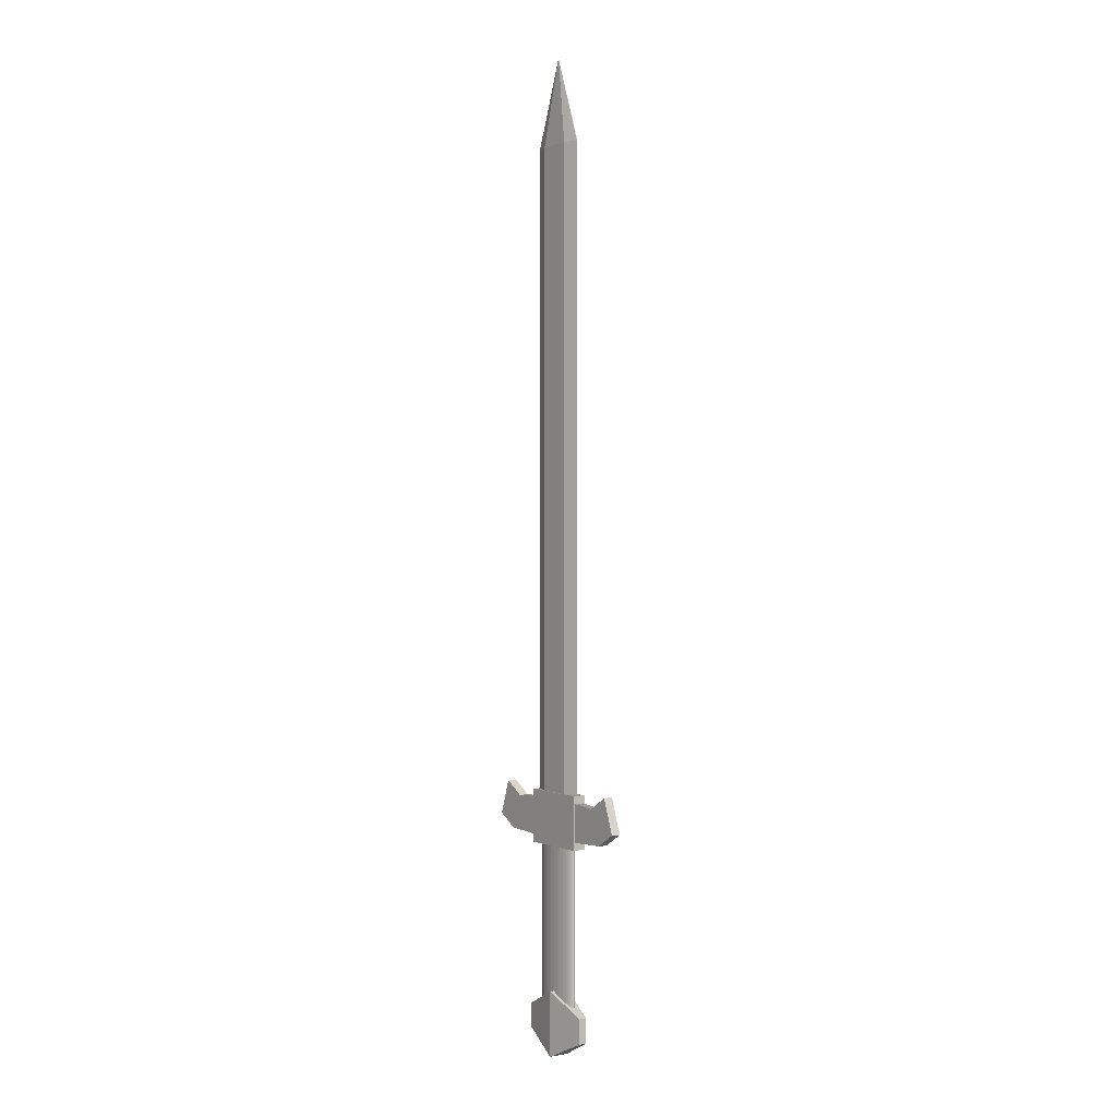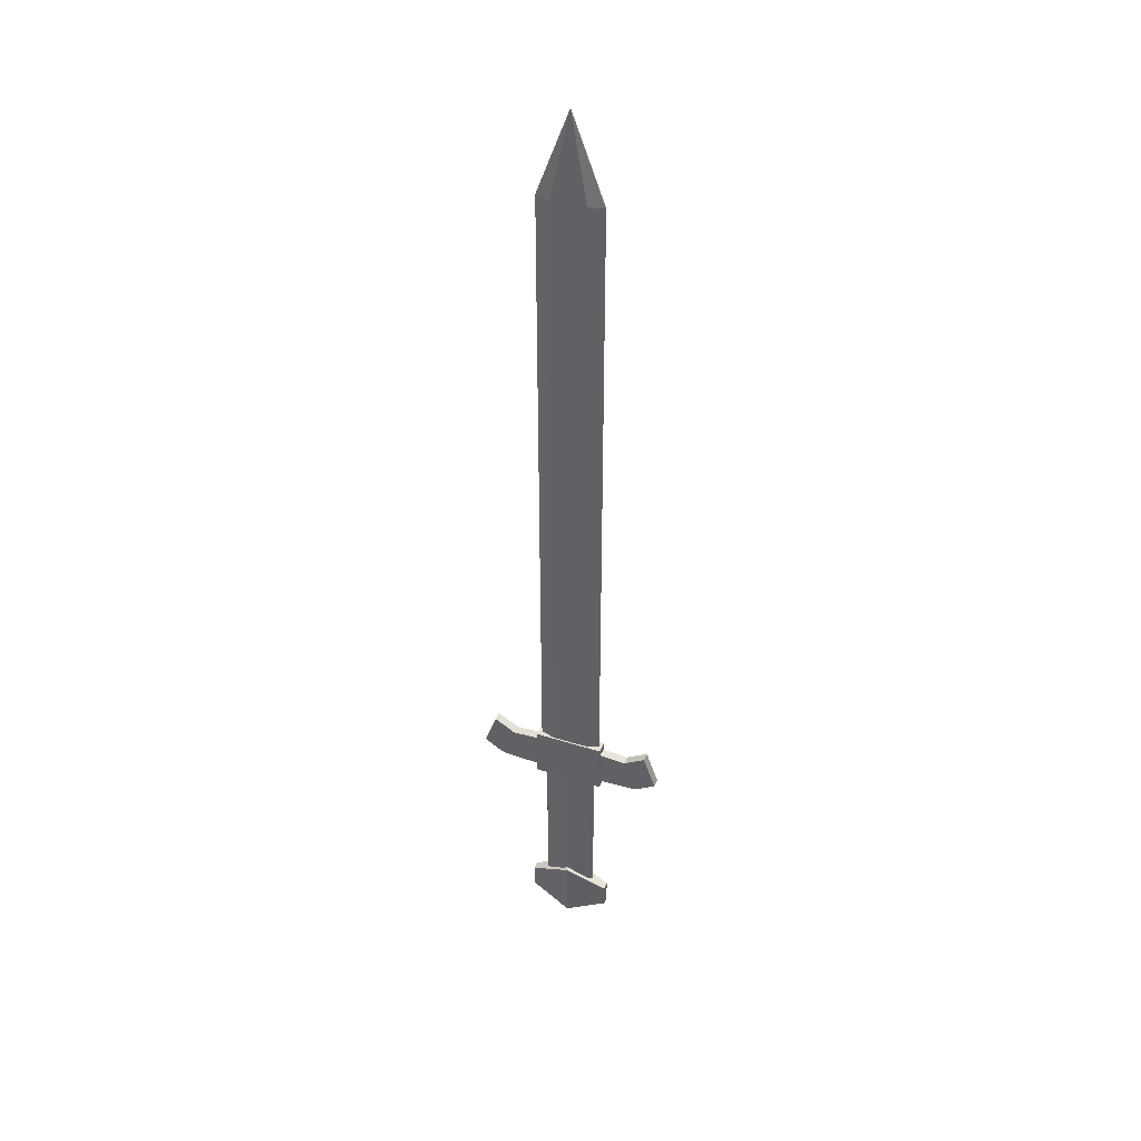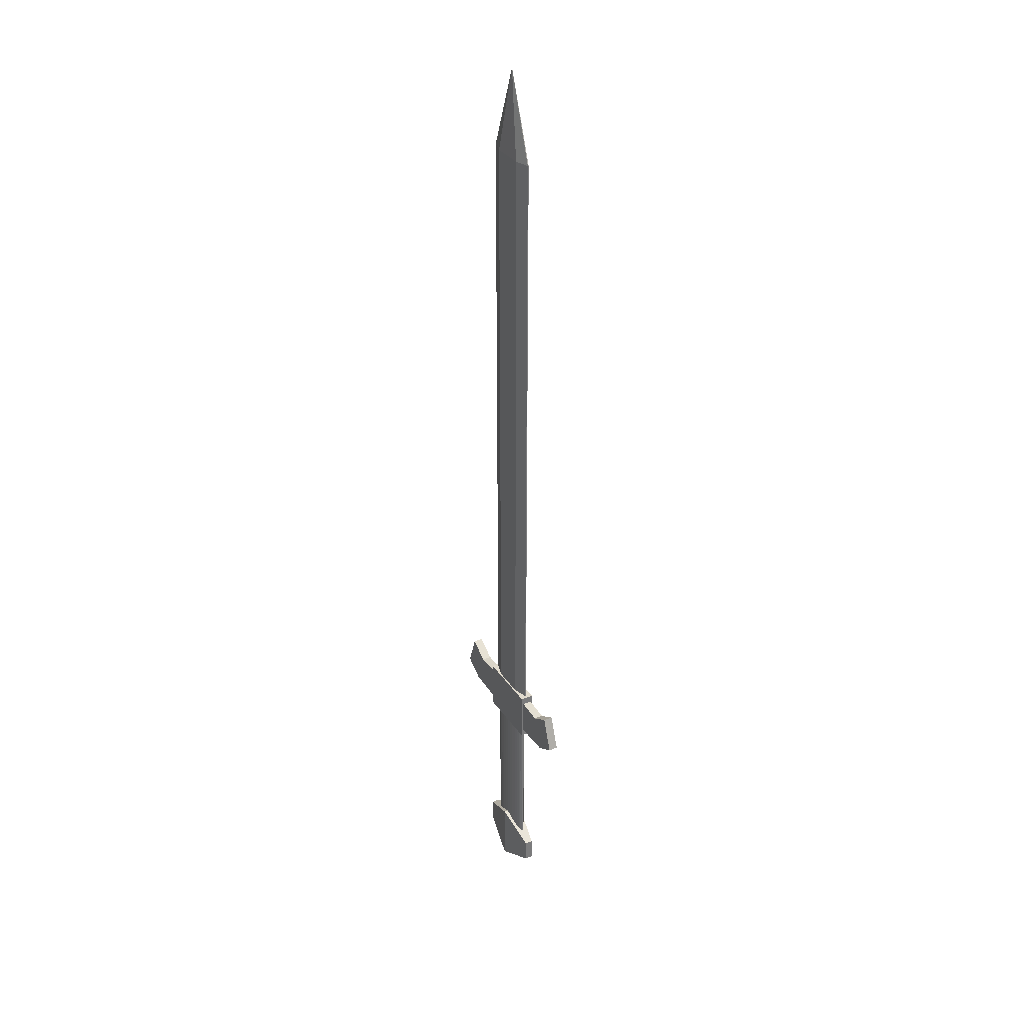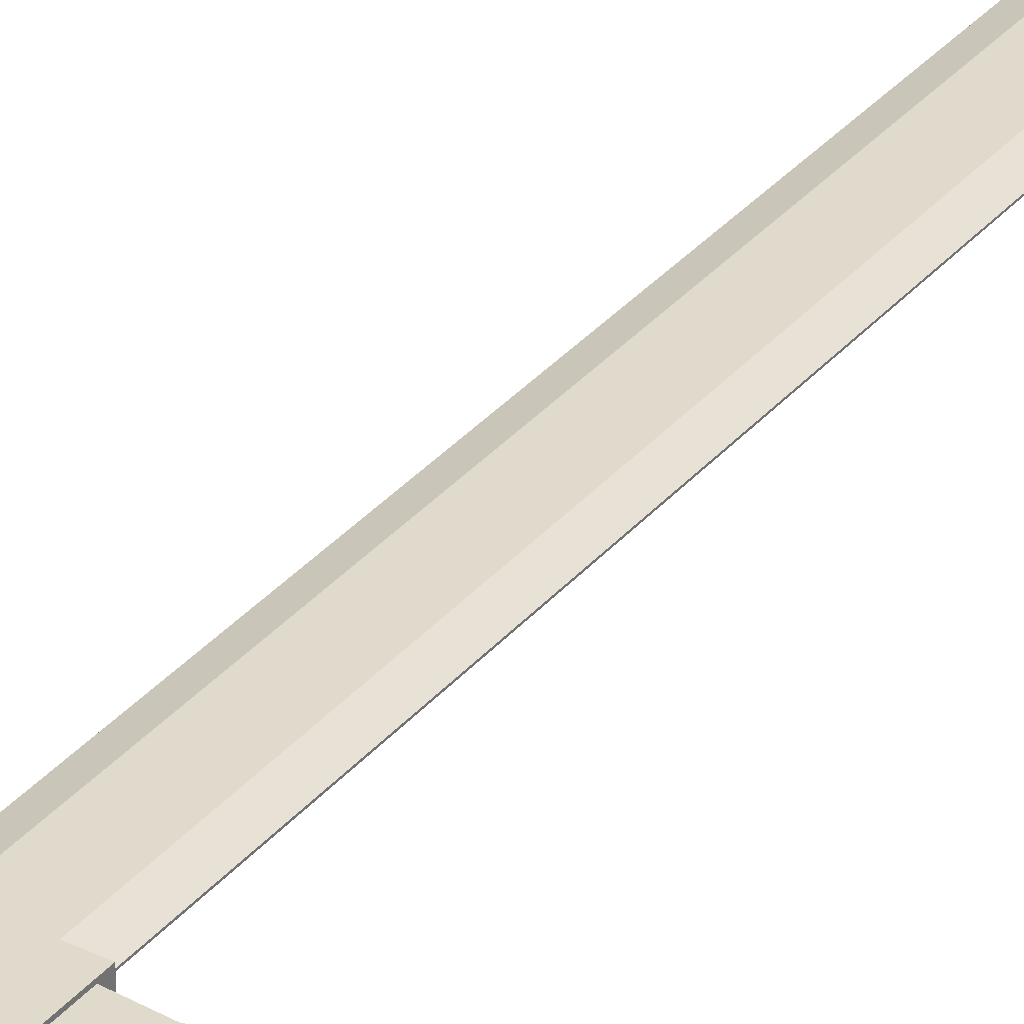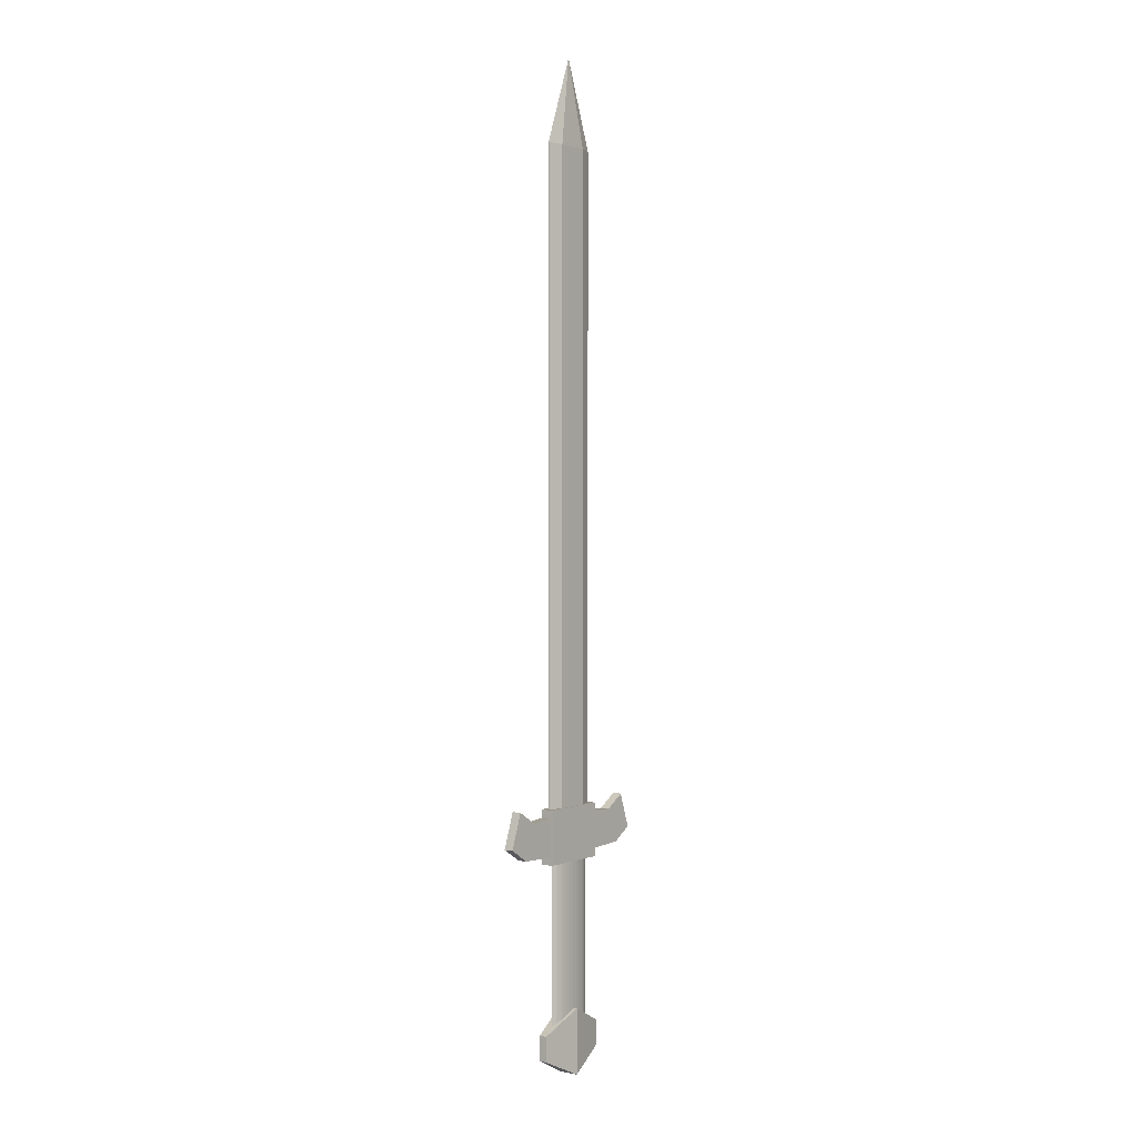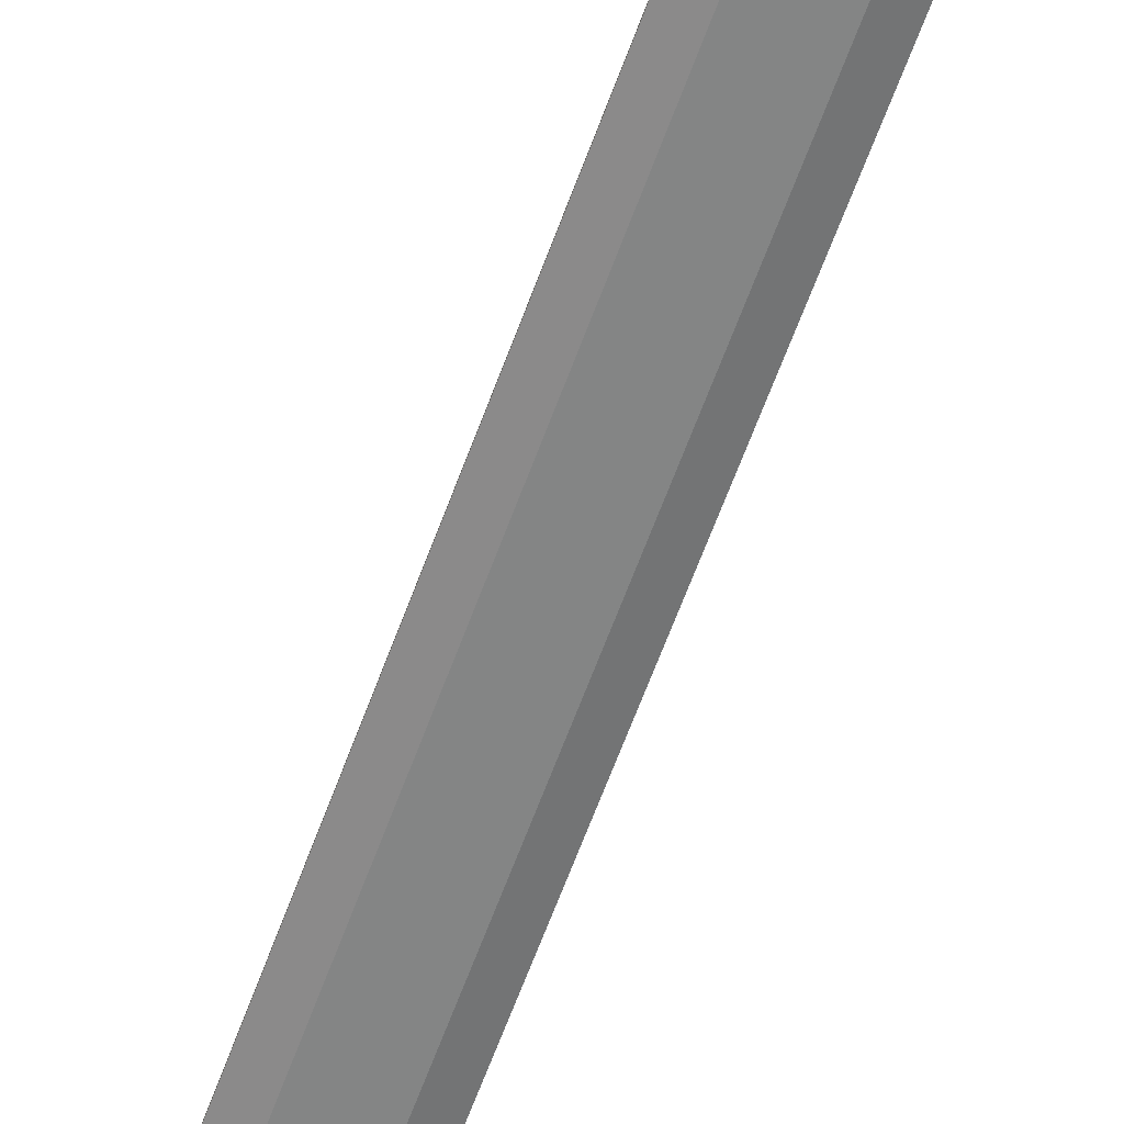
<metadata>
{"format":"obj","ext":"obj","renderer":"f3d","projection":"perspective","resolution":1024,"background":"white","views":[{"elev":0.8,"azim":55.1,"up":"+Z"},{"elev":40.7,"azim":-158.7,"up":"+Z"},{"elev":33.1,"azim":-118.9,"up":"+Z"},{"elev":33.0,"azim":-146.8,"up":"+Y"},{"elev":1.3,"azim":126.1,"up":"+Z"},{"elev":-61.6,"azim":160.3,"up":"+Y"}]}
</metadata>
<code>
o Cube
v -0.6319 0.1853 -2.48
v -0.6319 -0.1853 -2.48
v -0.6319 0.1853 2.48
v -0.6319 -0.1853 2.48
v -1.191 0.01787 -2.48
v -1.191 -0.01787 -2.48
v -1.191 0.01787 2.48
v -1.191 -0.01787 2.48
v -0.6319 0.1853 21.51
v -0.6319 -0.1853 21.51
v -1.191 0.01787 21.51
v -1.191 -0.01787 21.51
v -0 0 24.73
v -0.6319 0 -2.48
v -1.191 0 2.48
v -1.191 0 -2.48
v -1.191 0 21.51
v 0.6319 0.1853 -2.48
v 0.6319 -0.1853 -2.48
v 0.6319 0.1853 2.48
v 0.6319 -0.1853 2.48
v 0 -0.1853 -2.48
v 0 0.1853 2.48
v 0 -0.1853 2.48
v 0 0.1853 -2.48
v 1.191 0.01787 -2.48
v 1.191 -0.01787 -2.48
v 1.191 0.01787 2.48
v 1.191 -0.01787 2.48
v 0.6319 0.1853 21.51
v 0.6319 -0.1853 21.51
v 0 0.1853 21.51
v 0 -0.1853 21.51
v 1.191 0.01787 21.51
v 1.191 -0.01787 21.51
v 0.6319 0 -2.48
v 0 0 -2.48
v 1.191 0 2.48
v 1.191 0 -2.48
v 1.191 0 21.51
f 25 1 3 23
f 3 7 11 9
f 15 8 12 17
f 14 1 25 37
f 2 22 24 4
f 15 7 5 16
f 2 4 8 6
f 3 1 5 7
f 14 2 6 16
f 10 33 13
f 17 12 13
f 8 4 10 12
f 4 24 33 10
f 23 3 9 32
f 9 11 13
f 32 9 13
f 12 10 13
f 11 17 13
f 1 14 16 5
f 8 15 16 6
f 2 14 37 22
f 7 15 17 11
f 25 23 20 18
f 20 30 34 28
f 38 40 35 29
f 36 37 25 18
f 19 21 24 22
f 38 39 26 28
f 19 27 29 21
f 20 28 26 18
f 36 39 27 19
f 31 13 33
f 40 13 35
f 29 35 31 21
f 21 31 33 24
f 23 32 30 20
f 30 13 34
f 32 13 30
f 35 13 31
f 34 13 40
f 18 26 39 36
f 29 27 39 38
f 19 22 37 36
f 28 34 40 38
o Cube.001
v -0.7727 -0.2439 -2.477
v -0.7727 0.2439 -2.477
v -0.7727 -0.2439 -4.477
v -0.7727 0.2439 -4.477
v -1.314 -0.2439 -2.477
v -1.314 0.2439 -2.477
v -1.314 -0.2439 -4.477
v -1.314 0.2439 -4.477
v -1.314 -0.1739 -2.764
v -1.314 0.1739 -2.764
v -1.314 -0.1739 -4.19
v -1.314 0.1739 -4.19
v -1.314 -0.1739 -2.764
v -1.314 0.1739 -2.764
v -1.314 -0.1739 -4.19
v -1.314 0.1739 -4.19
v -2.316 -0.1739 -2.831
v -2.316 0.1739 -2.831
v -2.783 -0.1739 -4.122
v -2.783 0.1739 -4.122
v -3.111 -0.1739 -2.349
v -3.111 0.1739 -2.349
v -3.578 -0.1739 -3.641
v -3.578 0.1739 -3.641
v -3.111 -0.1739 -2.349
v -3.111 0.1739 -2.349
v -3.578 -0.1739 -3.641
v -3.578 0.1739 -3.641
v 0.7727 -0.2439 -2.477
v 0.7727 0.2439 -2.477
v 0.7727 -0.2439 -4.477
v 0.7727 0.2439 -4.477
v 0 -0.2439 -4.477
v 0 0.2439 -4.477
v 0 -0.2439 -2.477
v 0 0.2439 -2.477
v 1.314 -0.2439 -2.477
v 1.314 0.2439 -2.477
v 1.314 -0.2439 -4.477
v 1.314 0.2439 -4.477
v 1.314 -0.1739 -2.764
v 1.314 0.1739 -2.764
v 1.314 -0.1739 -4.19
v 1.314 0.1739 -4.19
v 1.314 -0.1739 -2.764
v 1.314 0.1739 -2.764
v 1.314 -0.1739 -4.19
v 1.314 0.1739 -4.19
v 2.316 -0.1739 -2.831
v 2.316 0.1739 -2.831
v 2.783 -0.1739 -4.122
v 2.783 0.1739 -4.122
v 3.111 -0.1739 -2.349
v 3.111 0.1739 -2.349
v 3.578 -0.1739 -3.641
v 3.578 0.1739 -3.641
v 3.111 -0.1739 -2.349
v 3.111 0.1739 -2.349
v 3.578 -0.1739 -3.641
v 3.578 0.1739 -3.641
f 42 44 48 46
f 75 76 42 41
f 74 44 42 76
f 43 73 75 41
f 43 44 74 73
f 48 47 51 52
f 43 41 45 47
f 44 43 47 48
f 41 42 46 45
f 50 52 56 54
f 45 46 50 49
f 46 48 52 50
f 47 45 49 51
f 54 56 60 58
f 51 49 53 55
f 52 51 55 56
f 49 50 54 53
f 60 59 63 64
f 55 53 57 59
f 56 55 59 60
f 53 54 58 57
f 62 64 68 66
f 57 58 62 61
f 58 60 64 62
f 59 57 61 63
f 65 66 68 67
f 63 61 65 67
f 64 63 67 68
f 61 62 66 65
f 70 78 80 72
f 75 69 70 76
f 74 76 70 72
f 71 69 75 73
f 71 73 74 72
f 80 84 83 79
f 71 79 77 69
f 72 80 79 71
f 69 77 78 70
f 82 86 88 84
f 77 81 82 78
f 78 82 84 80
f 79 83 81 77
f 86 90 92 88
f 83 87 85 81
f 84 88 87 83
f 81 85 86 82
f 92 96 95 91
f 87 91 89 85
f 88 92 91 87
f 85 89 90 86
f 94 98 100 96
f 89 93 94 90
f 90 94 96 92
f 91 95 93 89
f 97 99 100 98
f 95 99 97 93
f 96 100 99 95
f 93 97 98 94
o Cylinder
v 0 0.214 -10.41
v 0 0.214 -4.397
v 0.1951 0.2099 -10.41
v 0.1951 0.2099 -4.397
v 0.3827 0.1977 -10.41
v 0.3827 0.1977 -4.397
v 0.5556 0.178 -10.41
v 0.5556 0.178 -4.397
v 0.7071 0.1513 -10.41
v 0.7071 0.1513 -4.397
v 0.8315 0.1189 -10.41
v 0.8315 0.1189 -4.397
v 0.9239 0.0819 -10.41
v 0.9239 0.0819 -4.397
v 0.9808 0.04175 -10.41
v 0.9808 0.04175 -4.397
v 1 0 -10.41
v 1 -0 -4.397
v 0.9808 -0.04175 -10.41
v 0.9808 -0.04175 -4.397
v 0.9239 -0.0819 -10.41
v 0.9239 -0.0819 -4.397
v 0.8315 -0.1189 -10.41
v 0.8315 -0.1189 -4.397
v 0.7071 -0.1513 -10.41
v 0.7071 -0.1513 -4.397
v 0.5556 -0.178 -10.41
v 0.5556 -0.178 -4.397
v 0.3827 -0.1977 -10.41
v 0.3827 -0.1977 -4.397
v 0.1951 -0.2099 -10.41
v 0.1951 -0.2099 -4.397
v -0 -0.214 -10.41
v -0 -0.214 -4.397
v -0.1951 -0.2099 -10.41
v -0.1951 -0.2099 -4.397
v -0.3827 -0.1977 -10.41
v -0.3827 -0.1977 -4.397
v -0.5556 -0.178 -10.41
v -0.5556 -0.178 -4.397
v -0.7071 -0.1513 -10.41
v -0.7071 -0.1513 -4.397
v -0.8315 -0.1189 -10.41
v -0.8315 -0.1189 -4.397
v -0.9239 -0.0819 -10.41
v -0.9239 -0.0819 -4.397
v -0.9808 -0.04175 -10.41
v -0.9808 -0.04175 -4.397
v -1 0 -10.41
v -1 0 -4.397
v -0.9808 0.04176 -10.41
v -0.9808 0.04175 -4.397
v -0.9239 0.0819 -10.41
v -0.9239 0.0819 -4.397
v -0.8315 0.1189 -10.41
v -0.8315 0.1189 -4.397
v -0.7071 0.1513 -10.41
v -0.7071 0.1513 -4.397
v -0.5556 0.178 -10.41
v -0.5556 0.178 -4.397
v -0.3827 0.1977 -10.41
v -0.3827 0.1977 -4.397
v -0.1951 0.2099 -10.41
v -0.1951 0.2099 -4.397
f 101 102 104 103
f 103 104 106 105
f 105 106 108 107
f 107 108 110 109
f 109 110 112 111
f 111 112 114 113
f 113 114 116 115
f 115 116 118 117
f 117 118 120 119
f 119 120 122 121
f 121 122 124 123
f 123 124 126 125
f 125 126 128 127
f 127 128 130 129
f 129 130 132 131
f 131 132 134 133
f 133 134 136 135
f 135 136 138 137
f 137 138 140 139
f 139 140 142 141
f 141 142 144 143
f 143 144 146 145
f 145 146 148 147
f 147 148 150 149
f 149 150 152 151
f 151 152 154 153
f 153 154 156 155
f 155 156 158 157
f 157 158 160 159
f 159 160 162 161
f 104 102 164 162 160 158 156 154 152 150 148 146 144 142 140 138 136 134 132 130 128 126 124 122 120 118 116 114 112 110 108 106
f 161 162 164 163
f 163 164 102 101
f 101 103 105 107 109 111 113 115 117 119 121 123 125 127 129 131 133 135 137 139 141 143 145 147 149 151 153 155 157 159 161 163
o Cube.002
v 1.567 -0.1454 -10.63
v 1.567 0.1454 -10.63
v 1.567 -0.1454 -11.55
v 1.567 0.1454 -11.55
v -1.567 -0.1454 -10.63
v -1.567 0.1454 -10.63
v -1.567 -0.1454 -11.55
v -1.567 0.1454 -11.55
v 0 -0.3821 -12.31
v 0 0.3821 -12.31
v 0 -0.3821 -9.874
v 0 0.3821 -9.874
f 173 174 168 167
f 167 168 166 165
f 173 167 165 175
f 168 174 176 166
f 165 166 176 175
f 173 171 172 174
f 171 169 170 172
f 173 175 169 171
f 172 170 176 174
f 169 175 176 170

</code>
